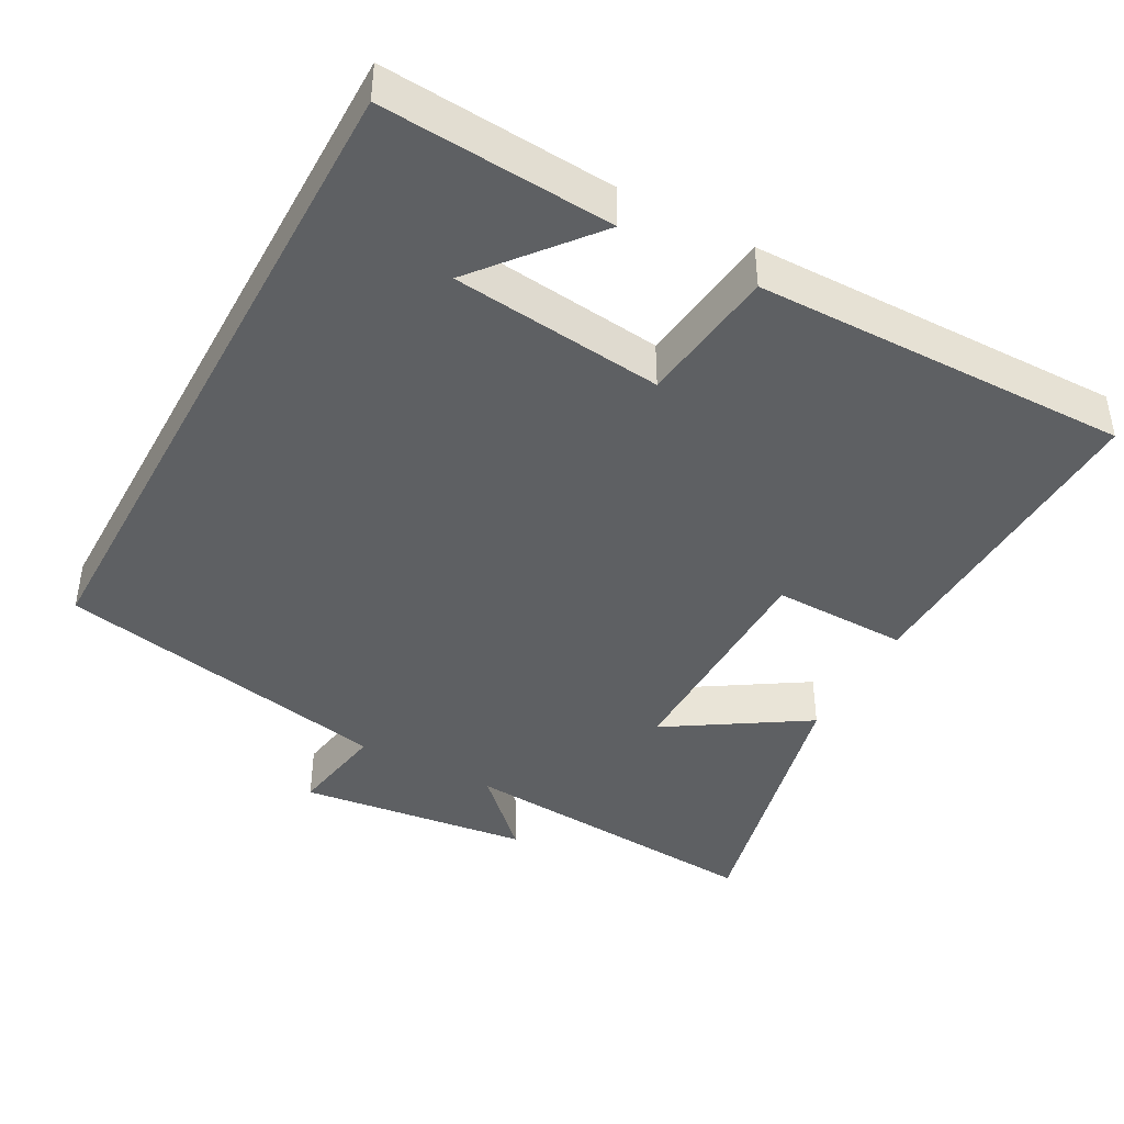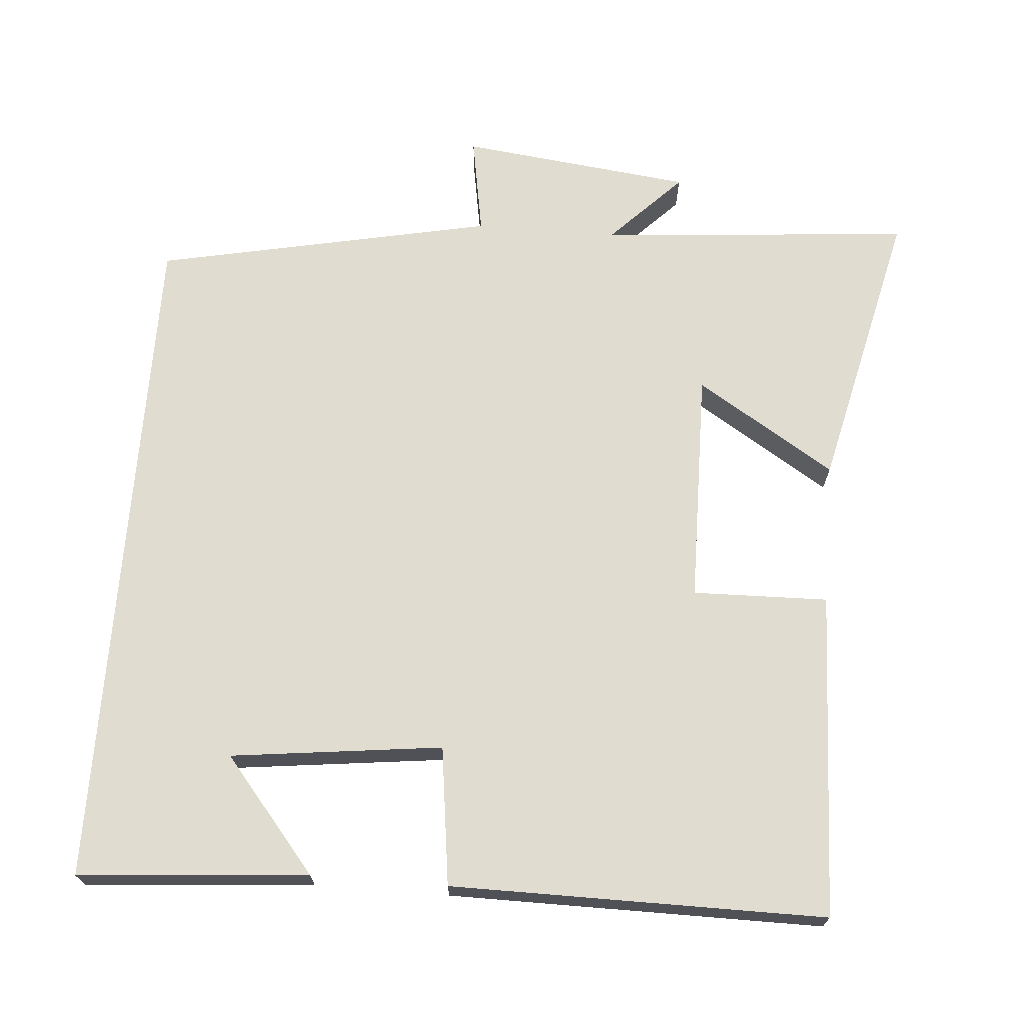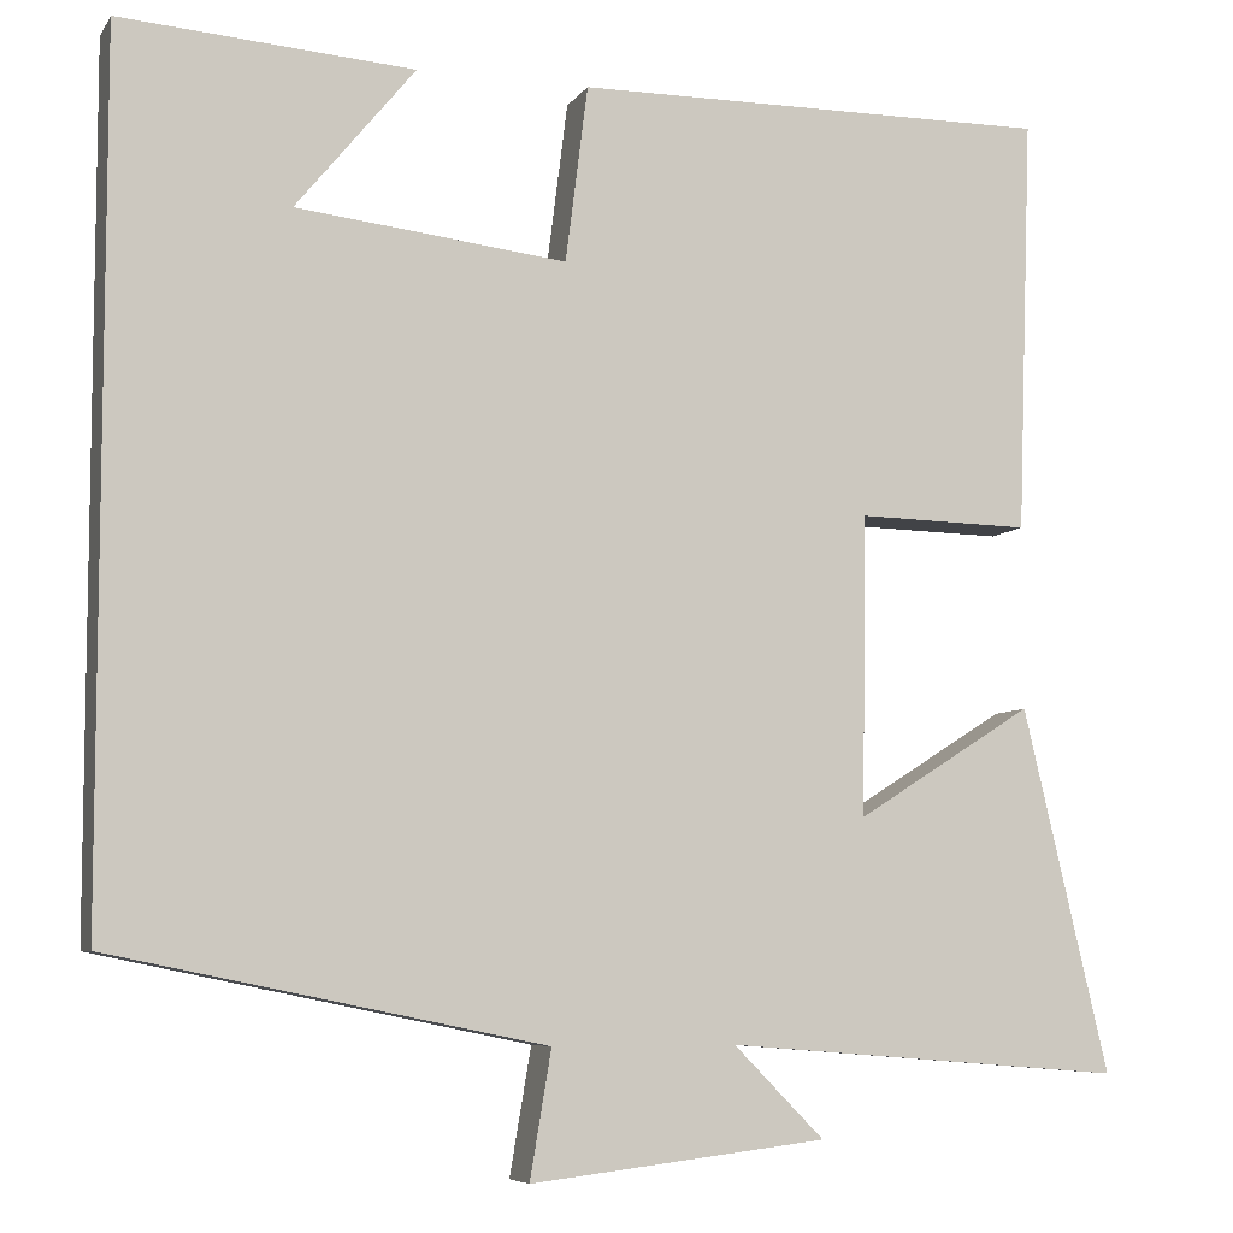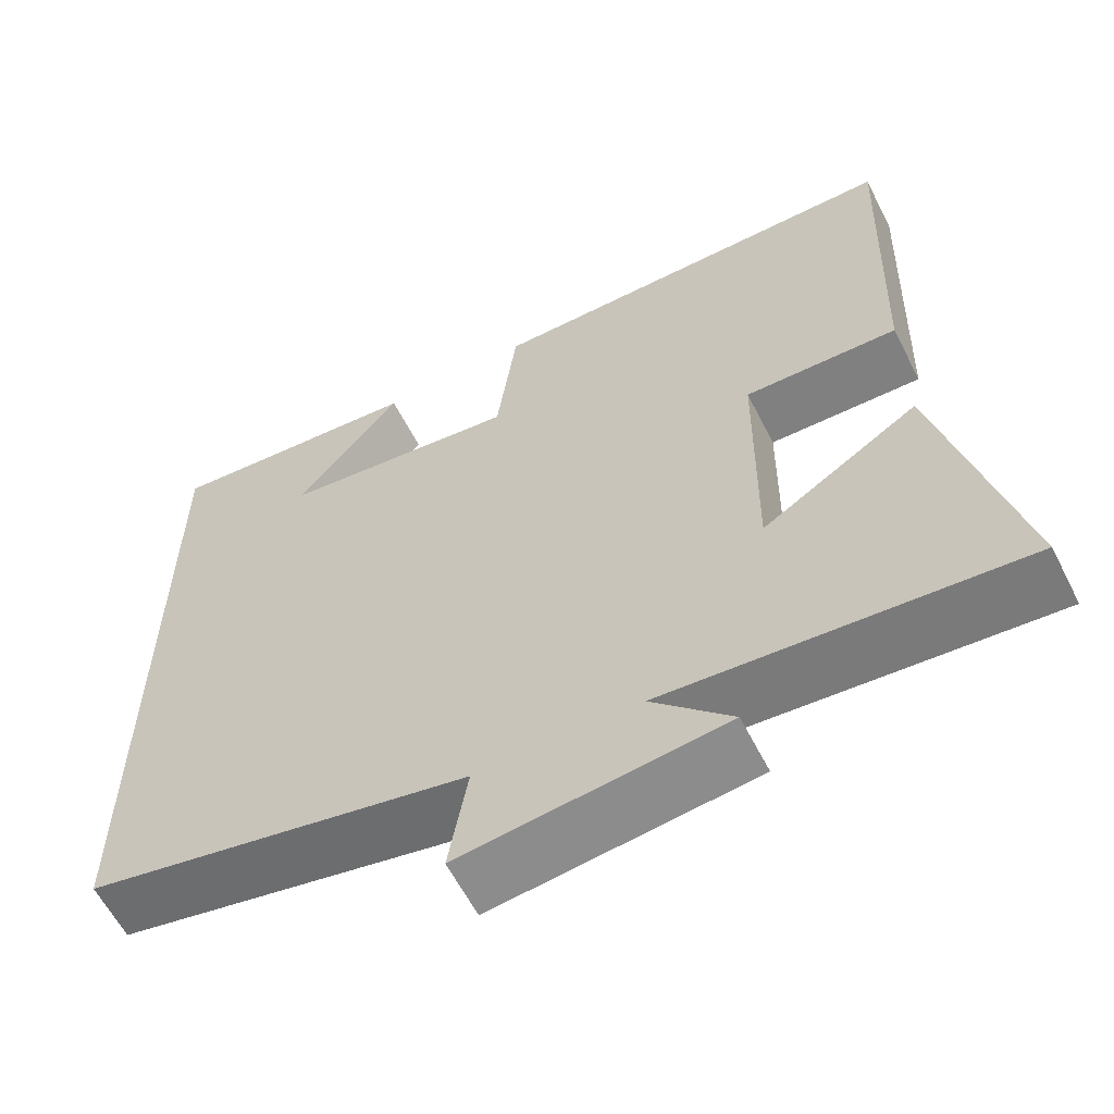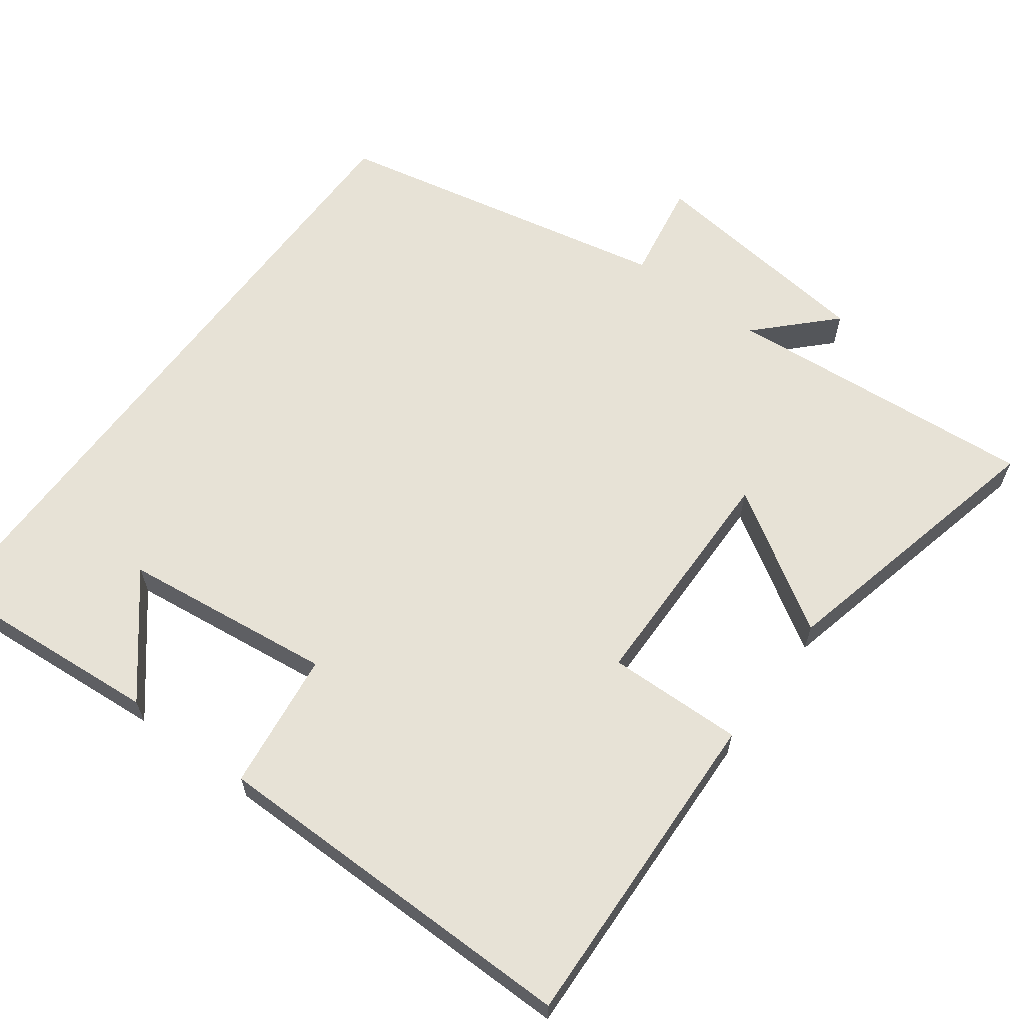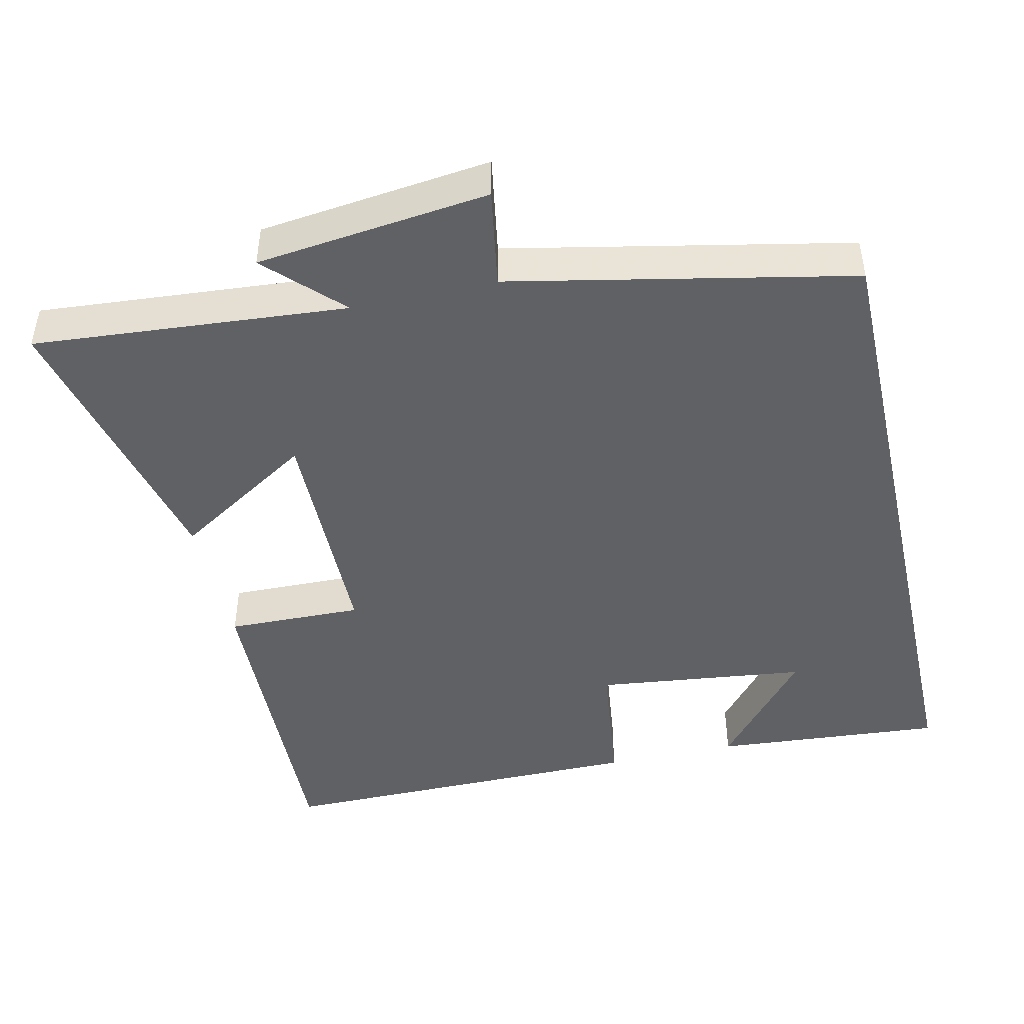
<metadata>
{"format":"obj","ext":"obj","renderer":"f3d","projection":"perspective","resolution":1024,"background":"white","views":[{"elev":-42.3,"azim":-28.4,"up":"+Y"},{"elev":69.4,"azim":4.4,"up":"+Y"},{"elev":-6.8,"azim":-18.8,"up":"+Z"},{"elev":-60.7,"azim":27.0,"up":"+Z"},{"elev":62.9,"azim":36.4,"up":"+Y"},{"elev":-45.6,"azim":-167.3,"up":"+Y"}]}
</metadata>
<code>
v -0.5 0.07 0.524
v -0.184 0.07 0.5
v -0.312 0.07 0.344
v -0.022 0.07 0.31
v 0.002 0.07 0.5
v 0.516 0.07 0.503
v 0.5 0.07 0.055
v 0.314 0.07 0.059
v 0.31 0.07 -0.263
v 0.5 0.07 -0.143
v 0.592 0.07 -0.534
v 0.163 0.07 -0.5
v 0.26 0.07 -0.598
v -0.058 0.07 -0.636
v -0.035 0.07 -0.5
v -0.5 0.07 -0.405
v -0.5 0 0.524
v -0.184 0 0.5
v -0.312 0 0.344
v -0.022 0 0.31
v 0.002 0 0.5
v 0.516 0 0.503
v 0.5 0 0.055
v 0.314 0 0.059
v 0.31 0 -0.263
v 0.5 0 -0.143
v 0.592 0 -0.534
v 0.163 0 -0.5
v 0.26 0 -0.598
v -0.058 0 -0.636
v -0.035 0 -0.5
v -0.5 0 -0.405
f 15 16 1
f 12 13 14 15
f 12 15 1
f 9 10 11 12
f 8 9 12
f 6 7 8
f 5 6 8
f 4 5 8
f 3 4 8 12
f 1 2 3
f 1 3 12
f 17 32 31
f 31 30 29 28
f 17 31 28
f 28 27 26 25
f 28 25 24
f 24 23 22
f 24 22 21
f 24 21 20
f 28 24 20 19
f 19 18 17
f 28 19 17
f 1 17 18 2
f 2 18 19 3
f 3 19 20 4
f 4 20 21 5
f 5 21 22 6
f 6 22 23 7
f 7 23 24 8
f 8 24 25 9
f 9 25 26 10
f 10 26 27 11
f 11 27 28 12
f 12 28 29 13
f 13 29 30 14
f 14 30 31 15
f 15 31 32 16
f 16 32 17 1

</code>
